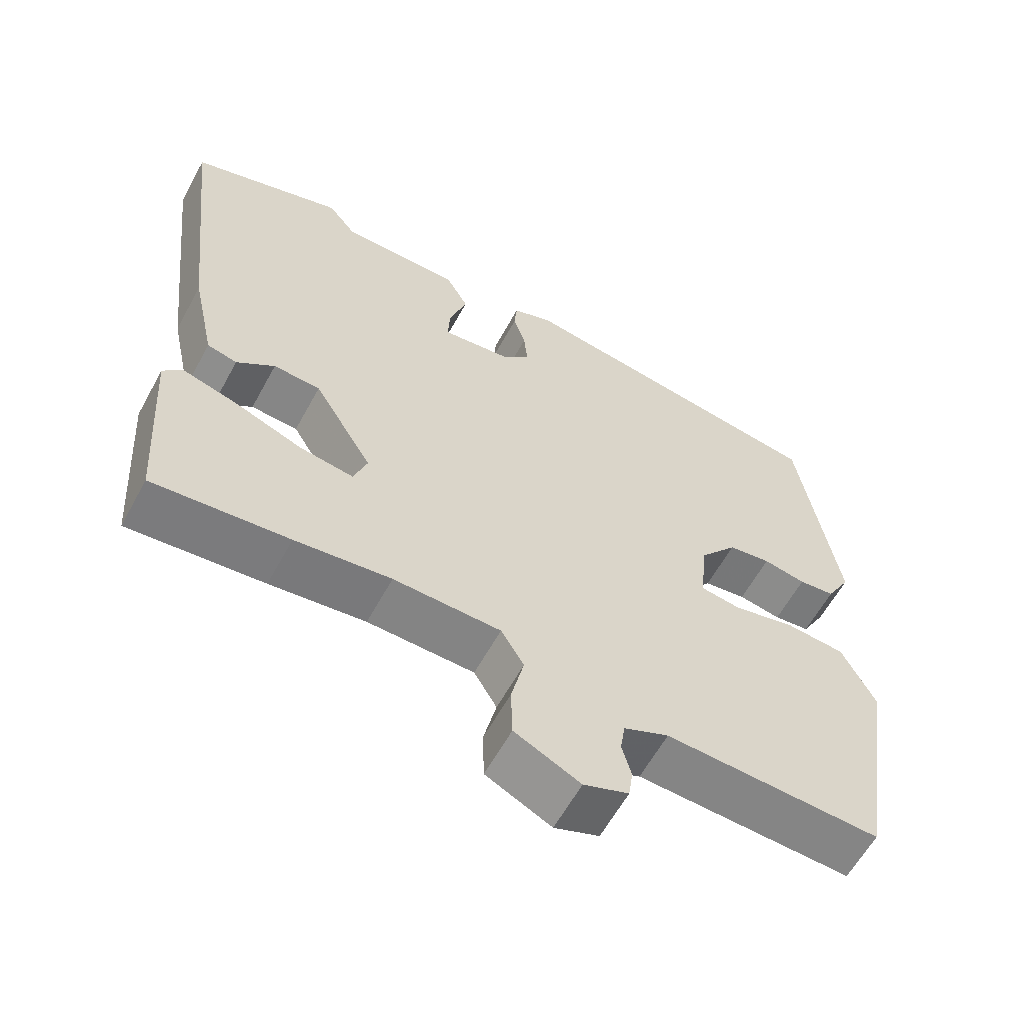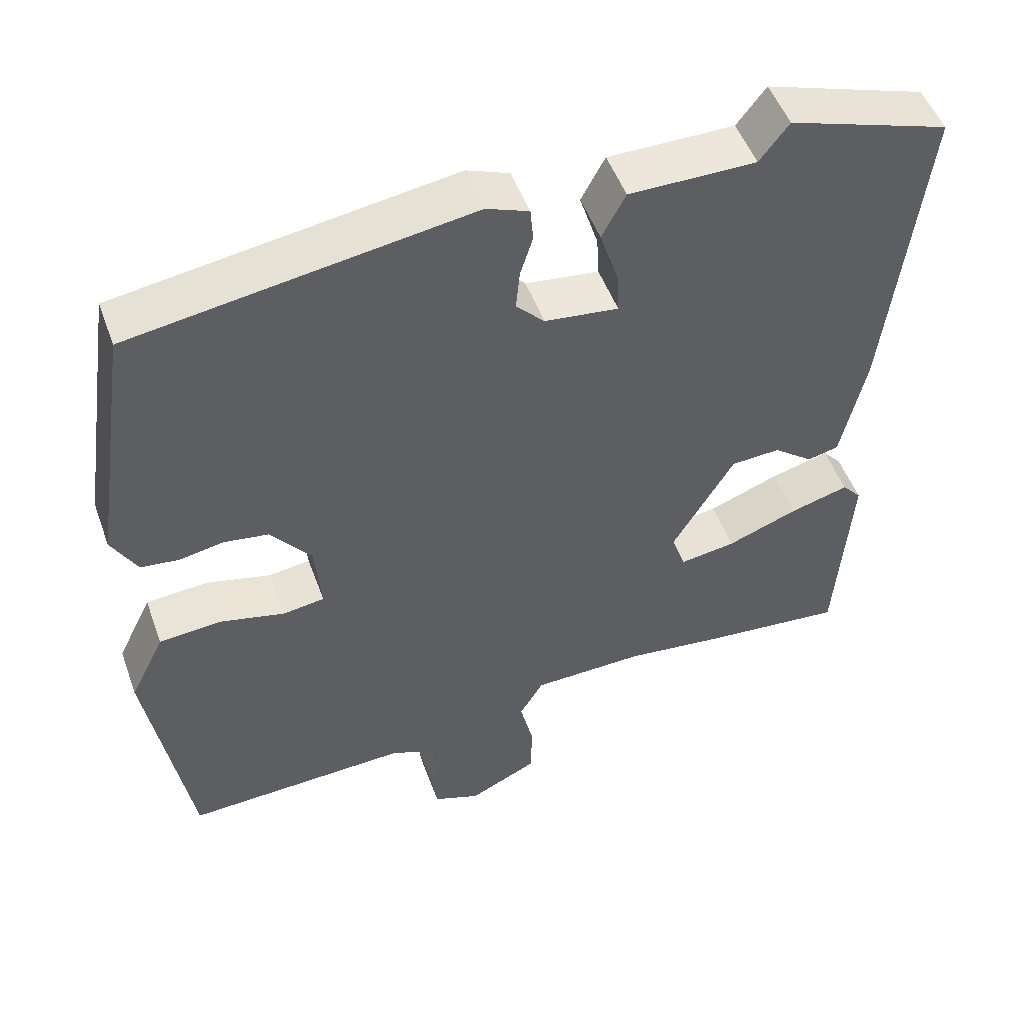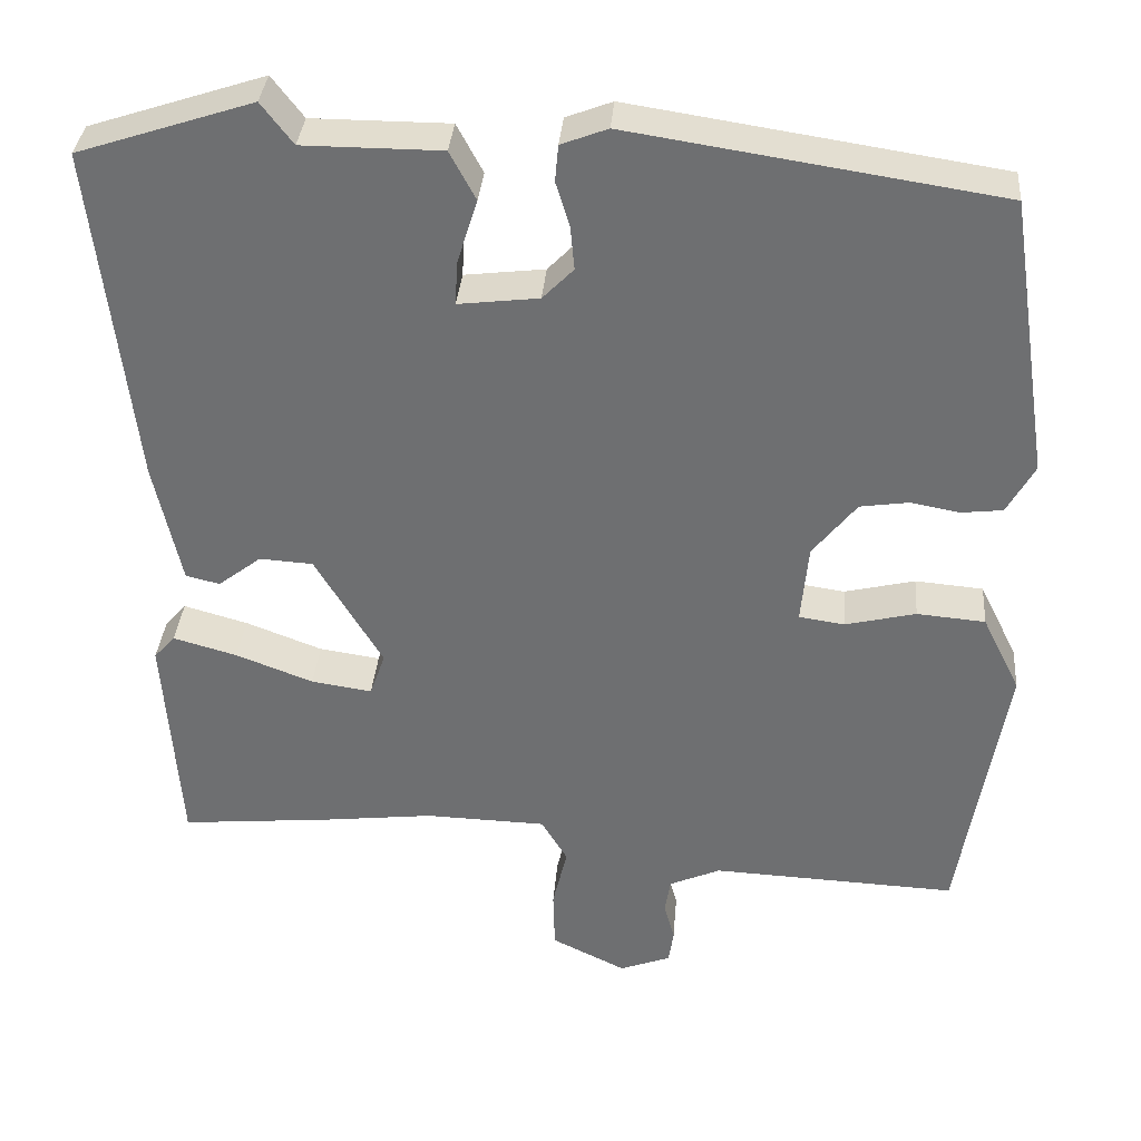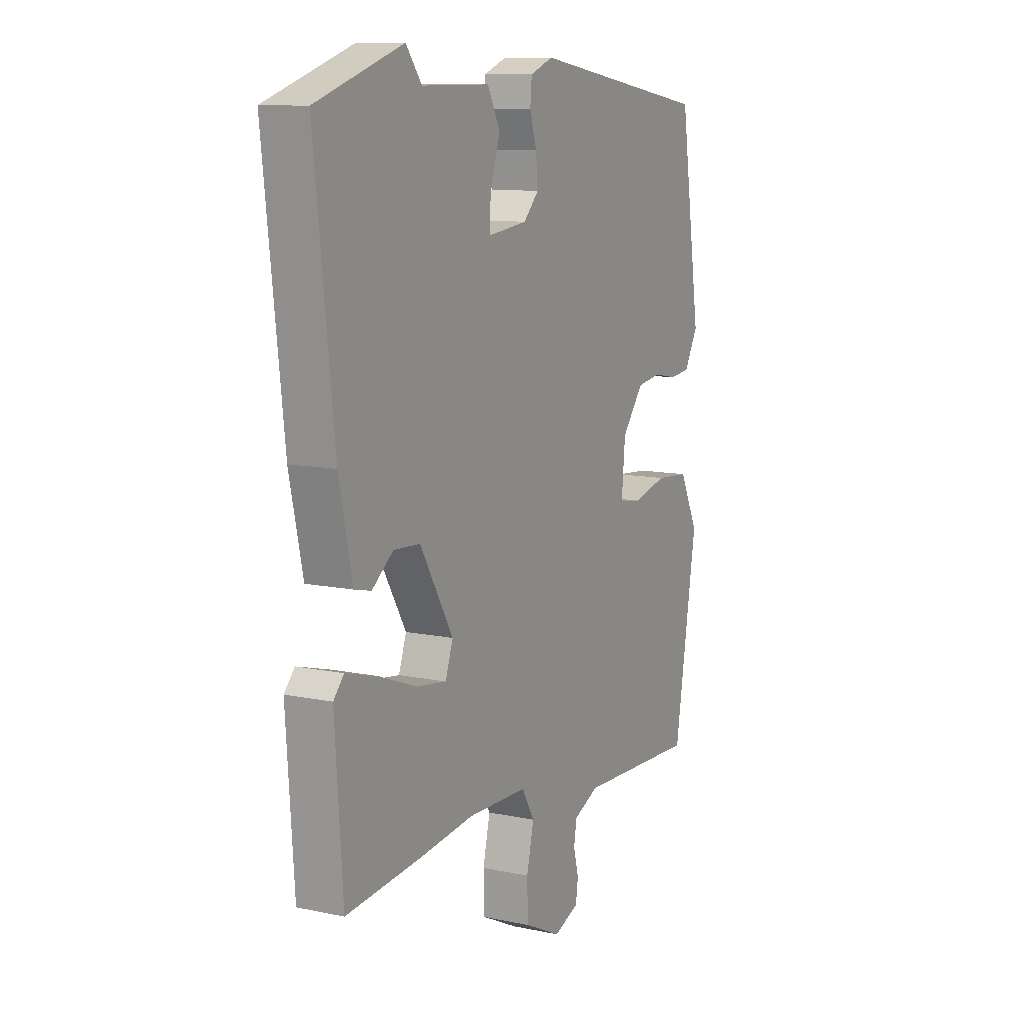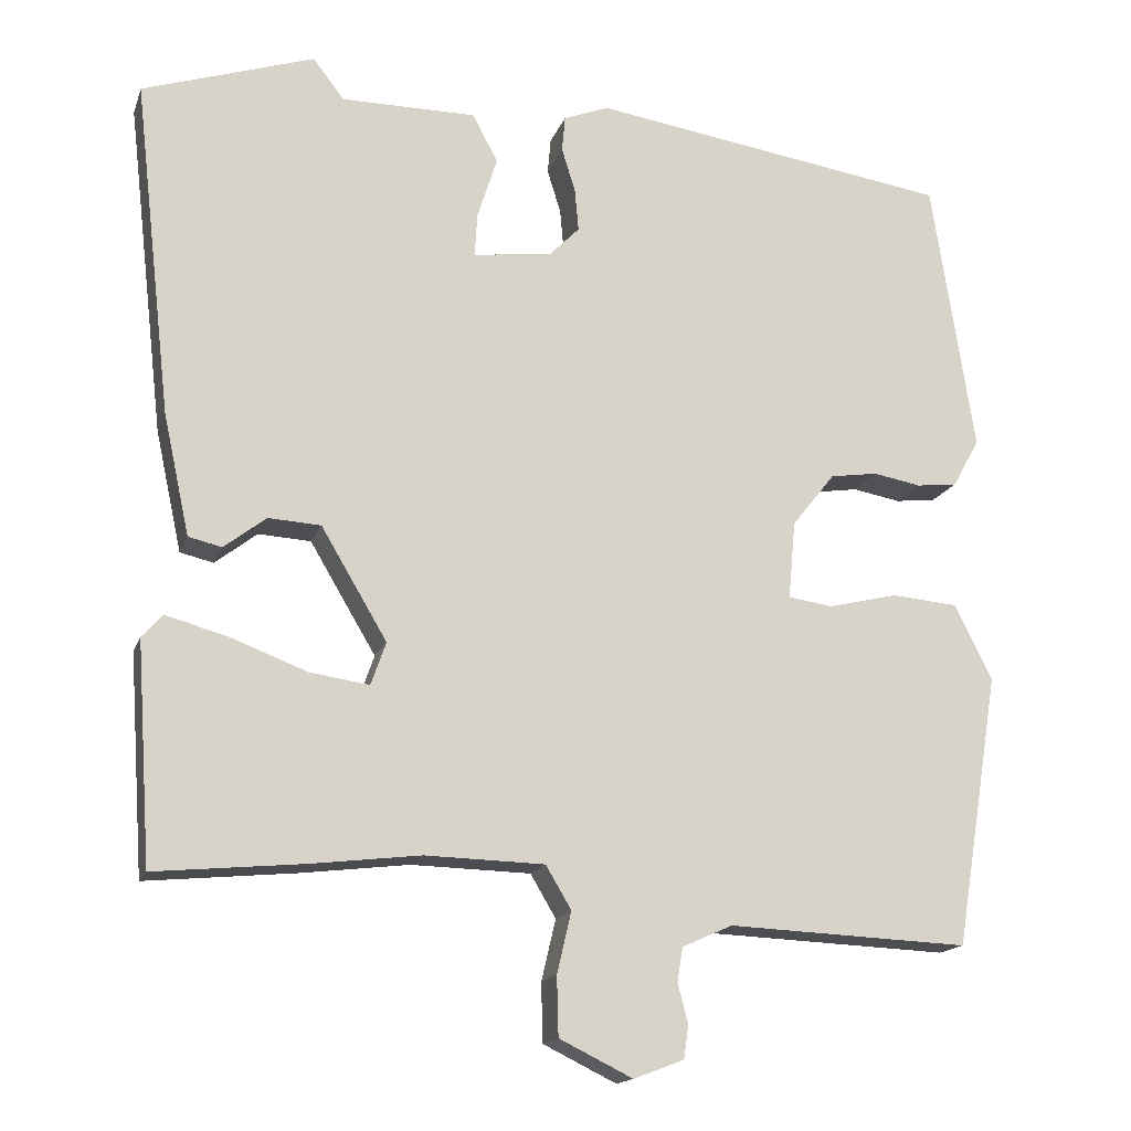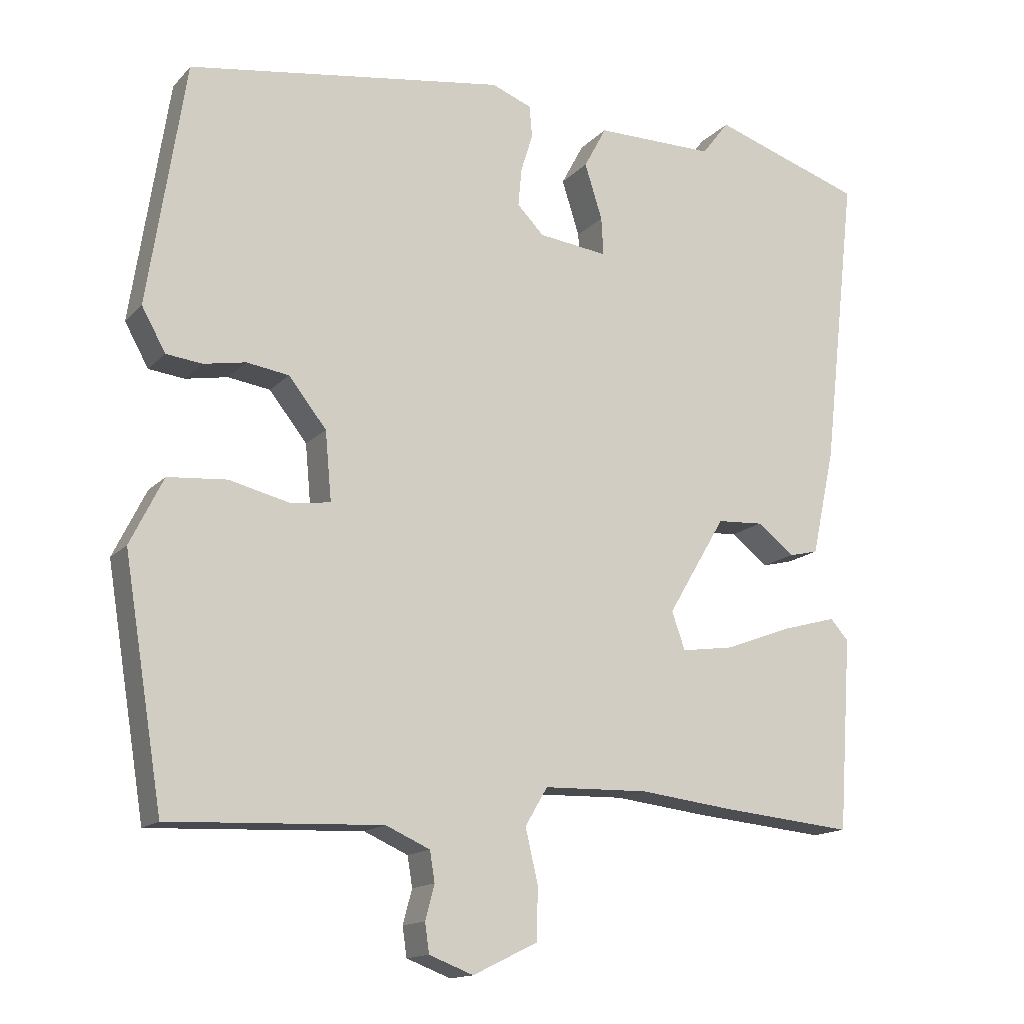
<metadata>
{"format":"obj","ext":"obj","renderer":"f3d","projection":"perspective","resolution":1024,"background":"white","views":[{"elev":-60.8,"azim":-28.6,"up":"+Z"},{"elev":50.6,"azim":160.3,"up":"+Z"},{"elev":34.9,"azim":4.7,"up":"+Z"},{"elev":10.8,"azim":-62.4,"up":"+Z"},{"elev":-16.0,"azim":-15.8,"up":"+Z"},{"elev":-14.8,"azim":153.2,"up":"+Z"}]}
</metadata>
<code>
v 0.483 0.07 -0.55
v 0.18 0.07 -0.537
v 0.117 0.07 -0.565
v 0.11 0.07 -0.608
v 0.123 0.07 -0.657
v 0.117 0.07 -0.699
v 0.054 0.07 -0.723
v -0.038 0.07 -0.678
v -0.04 0.07 -0.604
v -0.022 0.07 -0.527
v -0.054 0.07 -0.473
v -0.204 0.07 -0.469
v -0.338 0.07 -0.485
v -0.528 0.07 -0.503
v -0.547 0.07 -0.227
v -0.521 0.07 -0.198
v -0.442 0.07 -0.22
v -0.347 0.07 -0.256
v -0.272 0.07 -0.267
v -0.253 0.07 -0.213
v -0.336 0.07 -0.073
v -0.402 0.07 -0.069
v -0.455 0.07 -0.11
v -0.497 0.07 -0.1
v -0.53 0.07 0.052
v -0.578 0.07 0.474
v -0.362 0.07 0.545
v -0.323 0.07 0.494
v -0.153 0.07 0.494
v -0.121 0.07 0.434
v -0.146 0.07 0.355
v -0.149 0.07 0.301
v -0.05 0.07 0.313
v -0.012 0.07 0.352
v -0.017 0.07 0.406
v -0.034 0.07 0.461
v -0.03 0.07 0.506
v 0.027 0.07 0.528
v 0.48 0.07 0.459
v 0.533 0.07 0.113
v 0.499 0.07 0.052
v 0.448 0.07 0.046
v 0.388 0.07 0.057
v 0.328 0.07 0.048
v 0.274 0.07 -0.02
v 0.265 0.07 -0.118
v 0.321 0.07 -0.126
v 0.408 0.07 -0.105
v 0.492 0.07 -0.112
v 0.539 0.07 -0.207
v 0.483 0 -0.55
v 0.18 0 -0.537
v 0.117 0 -0.565
v 0.11 0 -0.608
v 0.123 0 -0.657
v 0.117 0 -0.699
v 0.054 0 -0.723
v -0.038 0 -0.678
v -0.04 0 -0.604
v -0.022 0 -0.527
v -0.054 0 -0.473
v -0.204 0 -0.469
v -0.338 0 -0.485
v -0.528 0 -0.503
v -0.547 0 -0.227
v -0.521 0 -0.198
v -0.442 0 -0.22
v -0.347 0 -0.256
v -0.272 0 -0.267
v -0.253 0 -0.213
v -0.336 0 -0.073
v -0.402 0 -0.069
v -0.455 0 -0.11
v -0.497 0 -0.1
v -0.53 0 0.052
v -0.578 0 0.474
v -0.362 0 0.545
v -0.323 0 0.494
v -0.153 0 0.494
v -0.121 0 0.434
v -0.146 0 0.355
v -0.149 0 0.301
v -0.05 0 0.313
v -0.012 0 0.352
v -0.017 0 0.406
v -0.034 0 0.461
v -0.03 0 0.506
v 0.027 0 0.528
v 0.48 0 0.459
v 0.533 0 0.113
v 0.499 0 0.052
v 0.448 0 0.046
v 0.388 0 0.057
v 0.328 0 0.048
v 0.274 0 -0.02
v 0.265 0 -0.118
v 0.321 0 -0.126
v 0.408 0 -0.105
v 0.492 0 -0.112
v 0.539 0 -0.207
f 47 48 49 50
f 46 47 50 1
f 40 41 42 43
f 40 43 44
f 39 40 44
f 38 39 44 45
f 35 36 37 38
f 34 35 38 45
f 28 29 30 31
f 28 31 32
f 25 26 27 28
f 25 28 32
f 22 23 24 25
f 21 22 25 32
f 20 21 32 33
f 15 16 17 18
f 15 18 19
f 12 13 14 15
f 11 12 15 19
f 7 8 9 10
f 5 6 7 10
f 4 5 10 11
f 3 4 11 19
f 46 1 2
f 33 34 45 46
f 19 20 33 46
f 2 3 19 46
f 100 99 98 97
f 51 100 97 96
f 93 92 91 90
f 94 93 90
f 94 90 89
f 95 94 89 88
f 88 87 86 85
f 95 88 85 84
f 81 80 79 78
f 82 81 78
f 78 77 76 75
f 82 78 75
f 75 74 73 72
f 82 75 72 71
f 83 82 71 70
f 68 67 66 65
f 69 68 65
f 65 64 63 62
f 69 65 62 61
f 60 59 58 57
f 60 57 56 55
f 61 60 55 54
f 69 61 54 53
f 52 51 96
f 96 95 84 83
f 96 83 70 69
f 96 69 53 52
f 1 51 52 2
f 2 52 53 3
f 3 53 54 4
f 4 54 55 5
f 5 55 56 6
f 6 56 57 7
f 7 57 58 8
f 8 58 59 9
f 9 59 60 10
f 10 60 61 11
f 11 61 62 12
f 12 62 63 13
f 13 63 64 14
f 14 64 65 15
f 15 65 66 16
f 16 66 67 17
f 17 67 68 18
f 18 68 69 19
f 19 69 70 20
f 20 70 71 21
f 21 71 72 22
f 22 72 73 23
f 23 73 74 24
f 24 74 75 25
f 25 75 76 26
f 26 76 77 27
f 27 77 78 28
f 28 78 79 29
f 29 79 80 30
f 30 80 81 31
f 31 81 82 32
f 32 82 83 33
f 33 83 84 34
f 34 84 85 35
f 35 85 86 36
f 36 86 87 37
f 37 87 88 38
f 38 88 89 39
f 39 89 90 40
f 40 90 91 41
f 41 91 92 42
f 42 92 93 43
f 43 93 94 44
f 44 94 95 45
f 45 95 96 46
f 46 96 97 47
f 47 97 98 48
f 48 98 99 49
f 49 99 100 50
f 50 100 51 1

</code>
